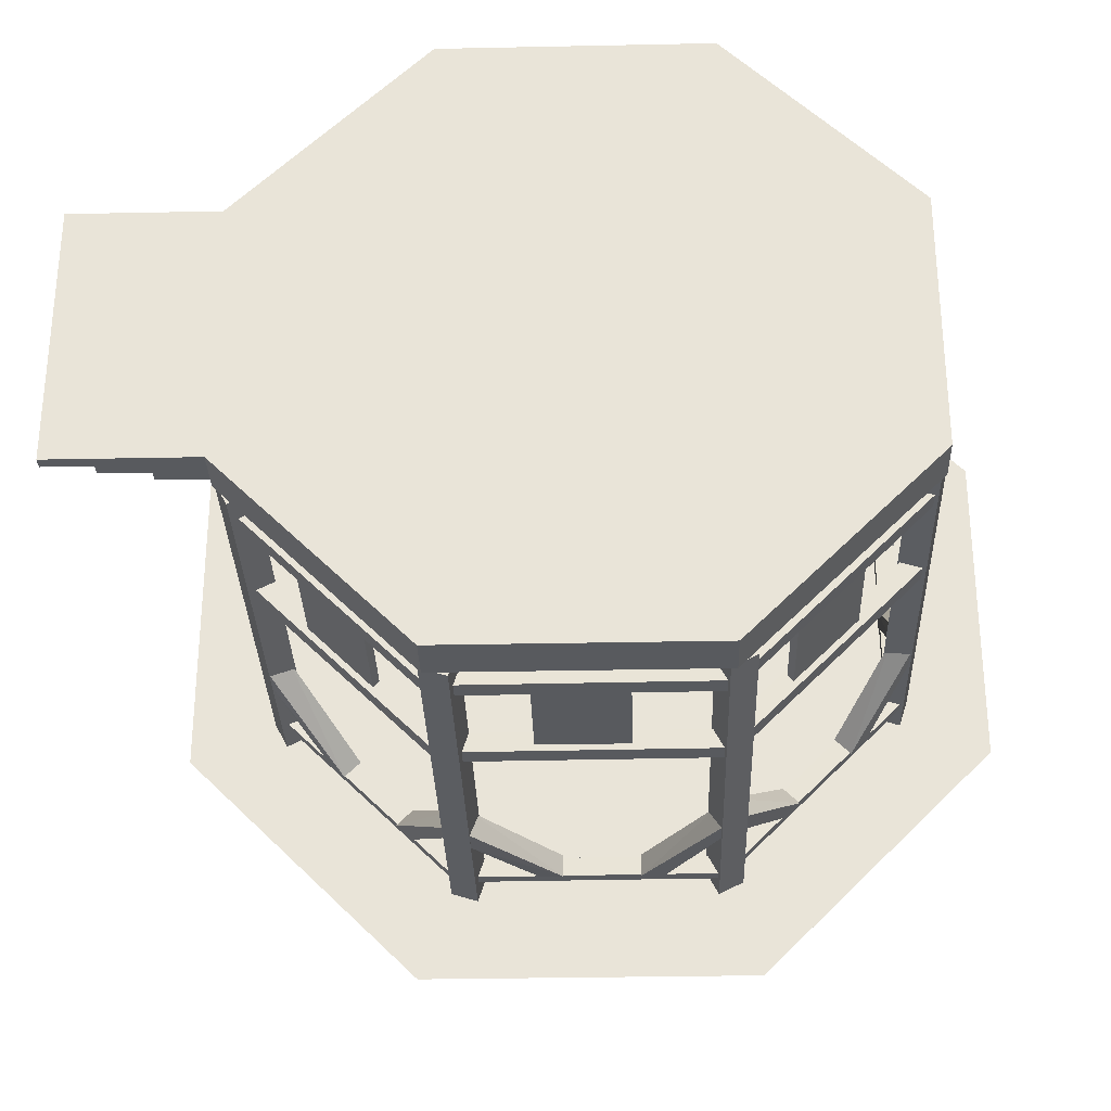
<metadata>
{"format":"obj","ext":"obj","renderer":"f3d","projection":"perspective","resolution":1024,"background":"white","views":[{"elev":-30.7,"azim":1.7,"up":"+Z"}]}
</metadata>
<code>
v 0.3619 -1.611 -2.569
v 2.072 -2.499 -1.56
v 2.07 -2.499 1.563
v 1.56 -2.499 2.072
v 2.07 -1.611 1.563
v 1.56 -1.611 2.072
v 0.3584 -2.499 2.569
v -0.3619 -2.499 2.569
v -0.3619 -1.611 2.569
v -1.563 -1.611 2.07
v -2.072 -1.611 1.56
v -0.3584 -2.499 -2.502
v -0.3584 -2.499 -2.569
v 0.3619 -2.499 -2.502
v 0.3619 -2.499 -2.569
v -0.3584 -1.611 -2.502
v -0.3584 -1.611 -2.569
v 0.3619 -1.611 -2.502
v 1.516 -2.499 -2.023
v 1.563 -2.499 -2.07
v 2.025 -2.499 -1.514
v 1.516 -1.611 -2.023
v 1.563 -1.611 -2.07
v 2.072 -1.611 -1.56
v 2.025 -1.611 -1.514
v 2.502 -2.499 -0.3584
v 2.569 -2.499 -0.3584
v 2.502 -2.499 0.3619
v 2.569 -2.499 0.3619
v 2.502 -1.611 -0.3584
v 2.569 -1.611 -0.3584
v 2.569 -1.611 0.3619
v 2.502 -1.611 0.3619
v 2.023 -2.499 1.516
v 1.514 -2.499 2.025
v 2.023 -1.611 1.516
v 1.514 -1.611 2.025
v 0.3584 -2.499 2.502
v -0.3619 -2.499 2.502
v 0.3584 -1.611 2.502
v 0.3584 -1.611 2.569
v -0.3619 -1.611 2.502
v -1.516 -2.499 2.023
v -1.563 -2.499 2.07
v -2.025 -2.499 1.514
v -2.072 -2.499 1.56
v -1.516 -1.611 2.023
v -2.025 -1.611 1.514
v -2.023 -2.499 -1.516
v -2.07 -2.499 -1.563
v -1.514 -2.499 -2.025
v -1.56 -2.499 -2.072
v -2.023 -1.611 -1.516
v -2.07 -1.611 -1.563
v -1.56 -1.611 -2.072
v -1.514 -1.611 -2.025
v -1.386 0.9781 3.346
v -3.346 0.9781 1.386
v -3.346 0.9781 -1.386
v -1.386 0.9781 -3.346
v 1.386 0.9781 -3.346
v 3.346 0.9781 -1.386
v 3.346 0.9781 1.386
v 1.386 0.9781 3.346
v -0.3013 2.472 0.7275
v -0.7275 2.472 0.3013
v -0.7275 2.472 -0.3013
v -0.3013 2.472 -0.7275
v 0.3013 2.472 -0.7275
v 0.7275 2.472 -0.3013
v 0.7275 2.472 0.3013
v 0.3013 2.472 0.7275
v -0.3013 2.822 0.7275
v -0.7275 2.822 0.3013
v -0.7275 2.822 -0.3013
v -0.3013 2.822 -0.7275
v 0.3013 2.822 -0.7275
v 0.7275 2.822 -0.3013
v 0.7275 2.822 0.3013
v 0.3013 2.822 0.7275
v -0.5057 2.822 1.221
v -1.221 2.822 0.5057
v -1.221 2.822 -0.5057
v -0.5057 2.822 -1.221
v 0.5057 2.822 -1.221
v 1.221 2.822 -0.5057
v 1.221 2.822 0.5057
v 0.5057 2.822 1.221
v -0.1086 3.291 0.2621
v -0.2621 3.291 0.1086
v -0.2621 3.291 -0.1086
v -0.1086 3.291 -0.2621
v 0.1086 3.291 -0.2621
v 0.2621 3.291 -0.1086
v 0.2621 3.291 0.1086
v 0.1086 3.291 0.2621
v -1.005 -0.2783 -2.451
v -1.431 0.6207 -2.024
v -1.112 -0.2783 -2.604
v -1.561 0.6207 -2.155
v -1.005 -0.0913 -2.451
v -1.301 0.6207 -2.155
v -1.112 -0.0913 -2.604
v -1.431 0.6207 -2.285
v -2.388 -0.2851 -1.113
v -1.872 0.6207 -1.583
v -2.54 -0.2851 -1.239
v -2.003 0.6207 -1.714
v -2.388 -0.05762 -1.113
v -2.003 0.6207 -1.453
v -2.54 -0.05762 -1.239
v -2.133 0.6207 -1.583
v -2.491 0.6271 -0.9948
v -2.491 0.723 -0.9948
v -2.599 0.6271 -1.104
v -2.599 0.723 -1.104
v -0.9839 0.6207 -2.491
v -0.9839 0.7166 -2.491
v -1.095 0.6207 -2.602
v -1.095 0.7166 -2.602
v -2.491 -2.65 -0.9948
v -2.491 -2.493 -0.9948
v -2.599 -2.65 -1.104
v -2.599 -2.493 -1.104
v -0.9839 -2.656 -2.491
v -0.9839 -2.499 -2.491
v -1.095 -2.656 -2.602
v -1.095 -2.499 -2.602
v -2.491 -1.605 -0.9948
v -2.491 -1.448 -0.9948
v -2.599 -1.605 -1.104
v -2.599 -1.448 -1.104
v -0.9839 -1.611 -2.491
v -0.9839 -1.454 -2.491
v -1.095 -1.611 -2.602
v -1.095 -1.454 -2.602
v 1.023 -0.2783 -2.444
v 0.4194 0.6207 -2.443
v 1.055 -0.2783 -2.628
v 0.4194 0.6207 -2.628
v 1.023 -0.0913 -2.444
v 0.6037 0.6207 -2.443
v 1.055 -0.0913 -2.628
v 0.6037 0.6207 -2.628
v -0.9018 -0.2851 -2.475
v -0.2043 0.6207 -2.443
v -0.92 -0.2851 -2.672
v -0.2043 0.6207 -2.628
v -0.9018 -0.05762 -2.475
v -0.3885 0.6207 -2.443
v -0.92 -0.05762 -2.672
v -0.3885 0.6207 -2.628
v -1.058 0.6271 -2.465
v -1.058 0.723 -2.465
v -1.057 0.6271 -2.619
v -1.057 0.723 -2.619
v 1.066 0.6207 -2.457
v 1.066 0.7166 -2.457
v 1.066 0.6207 -2.614
v 1.066 0.7166 -2.614
v -1.058 -2.65 -2.465
v -1.058 -2.493 -2.465
v -1.057 -2.65 -2.619
v -1.057 -2.493 -2.619
v 1.066 -2.656 -2.457
v 1.066 -2.499 -2.457
v 1.066 -2.656 -2.614
v 1.066 -2.499 -2.614
v -1.058 -1.605 -2.465
v -1.058 -1.448 -2.465
v -1.057 -1.605 -2.619
v -1.057 -1.448 -2.619
v 1.066 -1.611 -2.457
v 1.066 -1.454 -2.457
v 1.066 -1.611 -2.614
v 1.066 -1.454 -2.614
v 2.451 -0.2783 -1.005
v 2.024 0.6207 -1.431
v 2.604 -0.2783 -1.112
v 2.155 0.6207 -1.561
v 2.451 -0.0913 -1.005
v 2.155 0.6207 -1.301
v 2.604 -0.0913 -1.112
v 2.285 0.6207 -1.431
v 1.113 -0.2851 -2.388
v 1.583 0.6207 -1.872
v 1.239 -0.2851 -2.54
v 1.714 0.6207 -2.003
v 1.113 -0.05762 -2.388
v 1.453 0.6207 -2.003
v 1.239 -0.05762 -2.54
v 1.583 0.6207 -2.133
v 0.9948 0.6271 -2.491
v 0.9948 0.723 -2.491
v 1.104 0.6271 -2.599
v 1.104 0.723 -2.599
v 2.491 0.6207 -0.9839
v 2.491 0.7166 -0.9839
v 2.602 0.6207 -1.095
v 2.602 0.7166 -1.095
v 0.9948 -2.65 -2.491
v 0.9948 -2.493 -2.491
v 1.104 -2.65 -2.599
v 1.104 -2.493 -2.599
v 2.491 -2.656 -0.9839
v 2.491 -2.499 -0.9839
v 2.602 -2.656 -1.095
v 2.602 -2.499 -1.095
v 0.9948 -1.605 -2.491
v 0.9948 -1.448 -2.491
v 1.104 -1.605 -2.599
v 1.104 -1.448 -2.599
v 2.491 -1.611 -0.9839
v 2.491 -1.454 -0.9839
v 2.602 -1.611 -1.095
v 2.602 -1.454 -1.095
v 2.444 -0.2783 1.023
v 2.443 0.6207 0.4194
v 2.628 -0.2783 1.055
v 2.628 0.6207 0.4194
v 2.444 -0.0913 1.023
v 2.443 0.6207 0.6037
v 2.628 -0.0913 1.055
v 2.628 0.6207 0.6037
v 2.475 -0.2851 -0.9018
v 2.443 0.6207 -0.2043
v 2.672 -0.2851 -0.92
v 2.628 0.6207 -0.2043
v 2.475 -0.05762 -0.9018
v 2.443 0.6207 -0.3885
v 2.672 -0.05762 -0.92
v 2.628 0.6207 -0.3885
v 2.465 0.6271 -1.058
v 2.465 0.723 -1.058
v 2.619 0.6271 -1.057
v 2.619 0.723 -1.057
v 2.457 0.6207 1.066
v 2.457 0.7166 1.066
v 2.614 0.6207 1.066
v 2.614 0.7166 1.066
v 2.465 -2.65 -1.058
v 2.465 -2.493 -1.058
v 2.619 -2.65 -1.057
v 2.619 -2.493 -1.057
v 2.457 -2.656 1.066
v 2.457 -2.499 1.066
v 2.614 -2.656 1.066
v 2.614 -2.499 1.066
v 2.465 -1.605 -1.058
v 2.465 -1.448 -1.058
v 2.619 -1.605 -1.057
v 2.619 -1.448 -1.057
v 2.457 -1.611 1.066
v 2.457 -1.454 1.066
v 2.614 -1.611 1.066
v 2.614 -1.454 1.066
v 1.005 -0.2783 2.451
v 1.431 0.6207 2.024
v 1.112 -0.2783 2.604
v 1.561 0.6207 2.155
v 1.005 -0.0913 2.451
v 1.301 0.6207 2.155
v 1.112 -0.0913 2.604
v 1.431 0.6207 2.285
v 2.388 -0.2851 1.113
v 1.872 0.6207 1.583
v 2.54 -0.2851 1.239
v 2.003 0.6207 1.714
v 2.388 -0.05762 1.113
v 2.003 0.6207 1.453
v 2.54 -0.05762 1.239
v 2.133 0.6207 1.583
v 2.491 0.6271 0.9948
v 2.491 0.723 0.9948
v 2.599 0.6271 1.104
v 2.599 0.723 1.104
v 0.9839 0.6207 2.491
v 0.9839 0.7166 2.491
v 1.095 0.6207 2.602
v 1.095 0.7166 2.602
v 2.491 -2.65 0.9948
v 2.491 -2.493 0.9948
v 2.599 -2.65 1.104
v 2.599 -2.493 1.104
v 0.9839 -2.656 2.491
v 0.9839 -2.499 2.491
v 1.095 -2.656 2.602
v 1.095 -2.499 2.602
v 2.491 -1.605 0.9948
v 2.491 -1.448 0.9948
v 2.599 -1.605 1.104
v 2.599 -1.448 1.104
v 0.9839 -1.611 2.491
v 0.9839 -1.454 2.491
v 1.095 -1.611 2.602
v 1.095 -1.454 2.602
v -1.023 -0.2783 2.444
v -0.4194 0.6207 2.443
v -1.055 -0.2783 2.628
v -0.4194 0.6207 2.628
v -1.023 -0.0913 2.444
v -0.6037 0.6207 2.443
v -1.055 -0.0913 2.628
v -0.6037 0.6207 2.628
v 0.9018 -0.2851 2.475
v 0.2043 0.6207 2.443
v 0.92 -0.2851 2.672
v 0.2043 0.6207 2.628
v 0.9018 -0.05762 2.475
v 0.3885 0.6207 2.443
v 0.92 -0.05762 2.672
v 0.3885 0.6207 2.628
v 1.058 0.6271 2.465
v 1.058 0.723 2.465
v 1.057 0.6271 2.619
v 1.057 0.723 2.619
v -1.066 0.6207 2.457
v -1.066 0.7166 2.457
v -1.066 0.6207 2.614
v -1.066 0.7166 2.614
v 1.058 -2.65 2.465
v 1.058 -2.493 2.465
v 1.057 -2.65 2.619
v 1.057 -2.493 2.619
v -1.066 -2.656 2.457
v -1.066 -2.499 2.457
v -1.066 -2.656 2.614
v -1.066 -2.499 2.614
v 1.058 -1.605 2.465
v 1.058 -1.448 2.465
v 1.057 -1.605 2.619
v 1.057 -1.448 2.619
v -1.066 -1.611 2.457
v -1.066 -1.454 2.457
v -1.066 -1.611 2.614
v -1.066 -1.454 2.614
v -2.451 -0.2783 1.005
v -2.024 0.6207 1.431
v -2.604 -0.2783 1.112
v -2.155 0.6207 1.561
v -2.451 -0.0913 1.005
v -2.155 0.6207 1.301
v -2.604 -0.0913 1.112
v -2.285 0.6207 1.431
v -1.113 -0.2851 2.388
v -1.583 0.6207 1.872
v -1.239 -0.2851 2.54
v -1.714 0.6207 2.003
v -1.113 -0.05762 2.388
v -1.453 0.6207 2.003
v -1.239 -0.05762 2.54
v -1.583 0.6207 2.133
v -0.9948 0.6271 2.491
v -0.9948 0.723 2.491
v -1.104 0.6271 2.599
v -1.104 0.723 2.599
v -2.491 0.6207 0.9839
v -2.491 0.7166 0.9839
v -2.602 0.6207 1.095
v -2.602 0.7166 1.095
v -0.9948 -2.65 2.491
v -0.9948 -2.493 2.491
v -1.104 -2.65 2.599
v -1.104 -2.493 2.599
v -2.491 -2.656 0.9839
v -2.491 -2.499 0.9839
v -2.602 -2.656 1.095
v -2.602 -2.499 1.095
v -0.9948 -1.605 2.491
v -0.9948 -1.448 2.491
v -1.104 -1.605 2.599
v -1.104 -1.448 2.599
v -2.491 -1.611 0.9839
v -2.491 -1.454 0.9839
v -2.602 -1.611 1.095
v -2.602 -1.454 1.095
v -1.097 -3.291 2.648
v -2.648 -3.291 1.097
v -2.648 -3.291 -1.097
v -1.097 -3.291 -2.648
v 1.097 -3.291 -2.648
v 2.648 -3.291 -1.097
v 2.648 -3.291 1.097
v 1.097 -3.291 2.648
v -1.097 -2.898 2.648
v -2.648 -2.898 1.097
v -2.648 -2.898 -1.097
v -1.097 -2.898 -2.648
v 1.097 -2.898 -2.648
v 2.648 -2.898 -1.097
v 2.648 -2.898 1.097
v 1.097 -2.898 2.648
v -2.64 -2.898 -1.048
v -2.536 -2.898 -1.25
v -2.64 0.9781 -1.048
v -2.536 0.9781 -1.25
v -2.441 -2.898 -0.9452
v -2.337 -2.898 -1.146
v -2.441 0.9781 -0.9452
v -2.337 0.9781 -1.146
v -1.126 -2.898 -2.608
v -0.91 -2.898 -2.677
v -1.126 0.9781 -2.608
v -0.91 0.9781 -2.677
v -1.057 -2.898 -2.394
v -0.8417 -2.898 -2.463
v -1.057 0.9781 -2.394
v -0.8417 0.9781 -2.463
v 1.048 -2.898 -2.64
v 1.25 -2.898 -2.536
v 1.048 0.9781 -2.64
v 1.25 0.9781 -2.536
v 0.9452 -2.898 -2.441
v 1.146 -2.898 -2.337
v 0.9452 0.9781 -2.441
v 1.146 0.9781 -2.337
v 2.608 -2.898 -1.126
v 2.677 -2.898 -0.91
v 2.608 0.9781 -1.126
v 2.677 0.9781 -0.91
v 2.394 -2.898 -1.057
v 2.463 -2.898 -0.8417
v 2.394 0.9781 -1.057
v 2.463 0.9781 -0.8417
v 2.64 -2.898 1.048
v 2.536 -2.898 1.25
v 2.64 0.9781 1.048
v 2.536 0.9781 1.25
v 2.441 -2.898 0.9452
v 2.337 -2.898 1.146
v 2.441 0.9781 0.9452
v 2.337 0.9781 1.146
v 1.126 -2.898 2.608
v 0.91 -2.898 2.677
v 1.126 0.9781 2.608
v 0.91 0.9781 2.677
v 1.057 -2.898 2.394
v 0.8417 -2.898 2.463
v 1.057 0.9781 2.394
v 0.8417 0.9781 2.463
v -1.048 -2.898 2.64
v -1.25 -2.898 2.536
v -1.048 0.9781 2.64
v -1.25 0.9781 2.536
v -0.9452 -2.898 2.441
v -1.146 -2.898 2.337
v -0.9452 0.9781 2.441
v -1.146 0.9781 2.337
v -2.608 -2.898 1.126
v -2.677 -2.898 0.91
v -2.608 0.9781 1.126
v -2.677 0.9781 0.91
v -2.394 -2.898 1.057
v -2.463 -2.898 0.8417
v -2.394 0.9781 1.057
v -2.463 0.9781 0.8417
v -2.648 -3.094 1.097
v -2.648 -3.291 1.097
v -2.648 -3.094 -1.097
v -2.648 -3.094 1.097
v -2.648 -3.291 -1.097
v -2.648 -3.094 -1.097
v -2.648 -3.192 1.097
v -2.648 -2.996 -1.097
v -2.648 -2.996 1.097
v -2.648 -3.192 -1.097
v -3.048 -3.192 1.097
v -3.048 -3.291 1.097
v -3.048 -2.996 1.097
v -3.048 -3.094 1.097
v -3.048 -3.192 -1.097
v -3.048 -3.094 -1.097
v -3.048 -3.094 1.097
v -3.048 -3.094 -1.097
v -3.048 -3.291 -1.097
v -3.048 -2.996 -1.097
v -3.448 -3.192 1.097
v -3.448 -3.291 1.097
v -3.448 -3.192 -1.097
v -3.448 -3.094 -1.097
v -3.448 -3.094 1.097
v -3.448 -3.094 1.097
v -3.448 -3.094 -1.097
v -3.448 -3.291 -1.097
v -3.848 -3.192 1.097
v -3.848 -3.291 1.097
v -3.848 -3.291 -1.097
v -3.848 -3.192 -1.097
f 4 5 6
f 14 13 15
f 14 16 12
f 12 17 13
f 24 22 25
f 19 25 22
f 19 23 20
f 28 27 29
f 33 31 30
f 28 30 26
f 29 33 28
f 26 31 27
f 35 36 34
f 39 40 38
f 43 46 45
f 43 48 47
f 49 52 51
f 56 54 53
f 49 56 53
f 52 56 51
f 49 54 50
f 13 1 15
f 2 23 24
f 29 31 32
f 7 9 8
f 44 11 46
f 50 55 52
f 18 17 16
f 15 18 14
f 19 2 21
f 2 25 21
f 34 4 35
f 6 36 37
f 4 37 35
f 3 36 5
f 39 7 8
f 42 41 40
f 39 9 42
f 38 41 7
f 11 47 48
f 46 48 45
f 44 47 10
f 61 62 58
f 67 74 75
f 65 58 57
f 72 57 64
f 62 71 63
f 60 69 61
f 66 59 58
f 71 64 63
f 69 62 61
f 67 60 59
f 71 80 72
f 69 78 70
f 67 76 68
f 65 74 66
f 72 73 65
f 70 79 71
f 68 77 69
f 84 86 82
f 94 92 90
f 82 91 83
f 87 96 88
f 86 93 94
f 83 92 84
f 81 90 82
f 88 89 81
f 87 94 95
f 84 93 85
f 100 97 98
f 100 103 99
f 104 101 103
f 98 101 102
f 105 108 106
f 108 111 112
f 112 109 110
f 109 106 110
f 120 115 116
f 118 113 117
f 113 119 117
f 120 114 118
f 128 123 124
f 126 121 125
f 121 127 125
f 128 122 126
f 136 131 132
f 134 129 133
f 129 135 133
f 136 130 134
f 140 137 138
f 140 143 139
f 144 141 143
f 138 141 142
f 145 148 146
f 148 151 152
f 152 149 150
f 149 146 150
f 160 155 156
f 158 153 157
f 153 159 157
f 160 154 158
f 168 163 164
f 166 161 165
f 161 167 165
f 168 162 166
f 176 171 172
f 174 169 173
f 169 175 173
f 176 170 174
f 180 177 178
f 180 183 179
f 184 181 183
f 178 181 182
f 185 188 186
f 188 191 192
f 192 189 190
f 189 186 190
f 200 195 196
f 198 193 197
f 193 199 197
f 200 194 198
f 208 203 204
f 206 201 205
f 201 207 205
f 208 202 206
f 216 211 212
f 214 209 213
f 209 215 213
f 216 210 214
f 220 217 218
f 220 223 219
f 224 221 223
f 218 221 222
f 225 228 226
f 228 231 232
f 232 229 230
f 229 226 230
f 240 235 236
f 238 233 237
f 233 239 237
f 240 234 238
f 248 243 244
f 246 241 245
f 241 247 245
f 248 242 246
f 256 251 252
f 254 249 253
f 249 255 253
f 256 250 254
f 260 257 258
f 260 263 259
f 264 261 263
f 258 261 262
f 265 268 266
f 268 271 272
f 272 269 270
f 269 266 270
f 280 275 276
f 278 273 277
f 273 279 277
f 280 274 278
f 288 283 284
f 286 281 285
f 281 287 285
f 288 282 286
f 296 291 292
f 294 289 293
f 289 295 293
f 296 290 294
f 300 297 298
f 300 303 299
f 304 301 303
f 298 301 302
f 305 308 306
f 308 311 312
f 312 309 310
f 309 306 310
f 320 315 316
f 318 313 317
f 313 319 317
f 320 314 318
f 328 323 324
f 326 321 325
f 321 327 325
f 328 322 326
f 336 331 332
f 334 329 333
f 329 335 333
f 336 330 334
f 340 337 338
f 340 343 339
f 344 341 343
f 338 341 342
f 345 348 346
f 348 351 352
f 352 349 350
f 349 346 350
f 360 355 356
f 358 353 357
f 353 359 357
f 360 354 358
f 368 363 364
f 366 361 365
f 361 367 365
f 368 362 366
f 376 371 372
f 374 369 373
f 369 375 373
f 376 370 374
f 380 383 377
f 389 388 391
f 391 384 383
f 389 382 381
f 464 388 459
f 385 465 460
f 392 377 384
f 390 383 382
f 388 381 380
f 395 394 393
f 398 399 397
f 396 398 394
f 393 398 397
f 393 399 395
f 395 400 396
f 403 402 401
f 406 407 405
f 404 406 402
f 401 406 405
f 401 407 403
f 403 408 404
f 411 410 409
f 414 415 413
f 412 414 410
f 410 413 409
f 409 415 411
f 412 415 416
f 419 418 417
f 422 423 421
f 420 422 418
f 417 422 421
f 417 423 419
f 419 424 420
f 427 426 425
f 430 431 429
f 428 430 426
f 425 430 429
f 425 431 427
f 427 432 428
f 435 434 433
f 438 439 437
f 436 438 434
f 433 438 437
f 433 439 435
f 435 440 436
f 443 442 441
f 446 447 445
f 444 446 442
f 442 445 441
f 441 447 443
f 444 447 448
f 451 450 449
f 454 455 453
f 452 454 450
f 450 453 449
f 449 455 451
f 451 456 452
f 379 458 461
f 379 461 462
f 378 460 463
f 458 475 461
f 387 465 386
f 465 470 460
f 464 469 465
f 473 481 482
f 476 470 469
f 473 477 467
f 461 471 466
f 466 472 462
f 459 476 464
f 459 472 474
f 457 470 473
f 463 468 458
f 457 467 463
f 481 480 479
f 478 487 484
f 475 479 471
f 468 484 475
f 474 480 483
f 471 480 472
f 467 478 468
f 474 481 470
f 486 488 487
f 477 488 485
f 484 488 479
f 477 486 478
f 4 3 5
f 14 12 13
f 14 18 16
f 12 16 17
f 24 23 22
f 19 21 25
f 19 22 23
f 28 26 27
f 33 32 31
f 28 33 30
f 29 32 33
f 26 30 31
f 35 37 36
f 39 42 40
f 43 44 46
f 43 45 48
f 49 50 52
f 56 55 54
f 49 51 56
f 52 55 56
f 49 53 54
f 13 17 1
f 2 20 23
f 29 27 31
f 7 41 9
f 44 10 11
f 50 54 55
f 18 1 17
f 15 1 18
f 19 20 2
f 2 24 25
f 34 3 4
f 6 5 36
f 4 6 37
f 3 34 36
f 39 38 7
f 42 9 41
f 39 8 9
f 38 40 41
f 11 10 47
f 46 11 48
f 44 43 47
f 64 57 58
f 58 59 60
f 60 61 58
f 62 63 58
f 64 58 63
f 67 66 74
f 65 66 58
f 72 65 57
f 62 70 71
f 60 68 69
f 66 67 59
f 71 72 64
f 69 70 62
f 67 68 60
f 71 79 80
f 69 77 78
f 67 75 76
f 65 73 74
f 72 80 73
f 70 78 79
f 68 76 77
f 88 81 82
f 82 83 84
f 84 85 86
f 86 87 88
f 88 82 86
f 90 89 96
f 96 95 90
f 94 93 92
f 92 91 90
f 90 95 94
f 82 90 91
f 87 95 96
f 86 85 93
f 83 91 92
f 81 89 90
f 88 96 89
f 87 86 94
f 84 92 93
f 100 99 97
f 100 104 103
f 104 102 101
f 98 97 101
f 105 107 108
f 108 107 111
f 112 111 109
f 109 105 106
f 120 119 115
f 118 114 113
f 113 115 119
f 120 116 114
f 128 127 123
f 126 122 121
f 121 123 127
f 128 124 122
f 136 135 131
f 134 130 129
f 129 131 135
f 136 132 130
f 140 139 137
f 140 144 143
f 144 142 141
f 138 137 141
f 145 147 148
f 148 147 151
f 152 151 149
f 149 145 146
f 160 159 155
f 158 154 153
f 153 155 159
f 160 156 154
f 168 167 163
f 166 162 161
f 161 163 167
f 168 164 162
f 176 175 171
f 174 170 169
f 169 171 175
f 176 172 170
f 180 179 177
f 180 184 183
f 184 182 181
f 178 177 181
f 185 187 188
f 188 187 191
f 192 191 189
f 189 185 186
f 200 199 195
f 198 194 193
f 193 195 199
f 200 196 194
f 208 207 203
f 206 202 201
f 201 203 207
f 208 204 202
f 216 215 211
f 214 210 209
f 209 211 215
f 216 212 210
f 220 219 217
f 220 224 223
f 224 222 221
f 218 217 221
f 225 227 228
f 228 227 231
f 232 231 229
f 229 225 226
f 240 239 235
f 238 234 233
f 233 235 239
f 240 236 234
f 248 247 243
f 246 242 241
f 241 243 247
f 248 244 242
f 256 255 251
f 254 250 249
f 249 251 255
f 256 252 250
f 260 259 257
f 260 264 263
f 264 262 261
f 258 257 261
f 265 267 268
f 268 267 271
f 272 271 269
f 269 265 266
f 280 279 275
f 278 274 273
f 273 275 279
f 280 276 274
f 288 287 283
f 286 282 281
f 281 283 287
f 288 284 282
f 296 295 291
f 294 290 289
f 289 291 295
f 296 292 290
f 300 299 297
f 300 304 303
f 304 302 301
f 298 297 301
f 305 307 308
f 308 307 311
f 312 311 309
f 309 305 306
f 320 319 315
f 318 314 313
f 313 315 319
f 320 316 314
f 328 327 323
f 326 322 321
f 321 323 327
f 328 324 322
f 336 335 331
f 334 330 329
f 329 331 335
f 336 332 330
f 340 339 337
f 340 344 343
f 344 342 341
f 338 337 341
f 345 347 348
f 348 347 351
f 352 351 349
f 349 345 346
f 360 359 355
f 358 354 353
f 353 355 359
f 360 356 354
f 368 367 363
f 366 362 361
f 361 363 367
f 368 364 362
f 376 375 371
f 374 370 369
f 369 371 375
f 376 372 370
f 384 377 383
f 378 379 380
f 380 381 382
f 382 383 380
f 377 378 380
f 386 385 392
f 392 391 386
f 390 389 391
f 388 387 386
f 386 391 388
f 391 392 384
f 389 390 382
f 380 379 459
f 464 387 388
f 380 459 388
f 378 377 460
f 385 386 465
f 460 377 385
f 392 385 377
f 390 391 383
f 388 389 381
f 395 396 394
f 398 400 399
f 396 400 398
f 393 394 398
f 393 397 399
f 395 399 400
f 403 404 402
f 406 408 407
f 404 408 406
f 401 402 406
f 401 405 407
f 403 407 408
f 411 412 410
f 414 416 415
f 412 416 414
f 410 414 413
f 409 413 415
f 412 411 415
f 419 420 418
f 422 424 423
f 420 424 422
f 417 418 422
f 417 421 423
f 419 423 424
f 427 428 426
f 430 432 431
f 428 432 430
f 425 426 430
f 425 429 431
f 427 431 432
f 435 436 434
f 438 440 439
f 436 440 438
f 433 434 438
f 433 437 439
f 435 439 440
f 443 444 442
f 446 448 447
f 444 448 446
f 442 446 445
f 441 445 447
f 444 443 447
f 451 452 450
f 454 456 455
f 452 456 454
f 450 454 453
f 449 453 455
f 451 455 456
f 379 378 458
f 462 459 379
f 461 466 462
f 460 457 463
f 463 458 378
f 458 468 475
f 387 464 465
f 465 469 470
f 464 476 469
f 473 470 481
f 476 474 470
f 473 482 477
f 461 475 471
f 466 471 472
f 459 474 476
f 459 462 472
f 457 460 470
f 463 467 468
f 457 473 467
f 479 477 482
f 479 482 481
f 481 483 480
f 478 486 487
f 475 484 479
f 468 478 484
f 474 472 480
f 471 479 480
f 467 477 478
f 474 483 481
f 486 485 488
f 477 479 488
f 484 487 488
f 477 485 486

</code>
